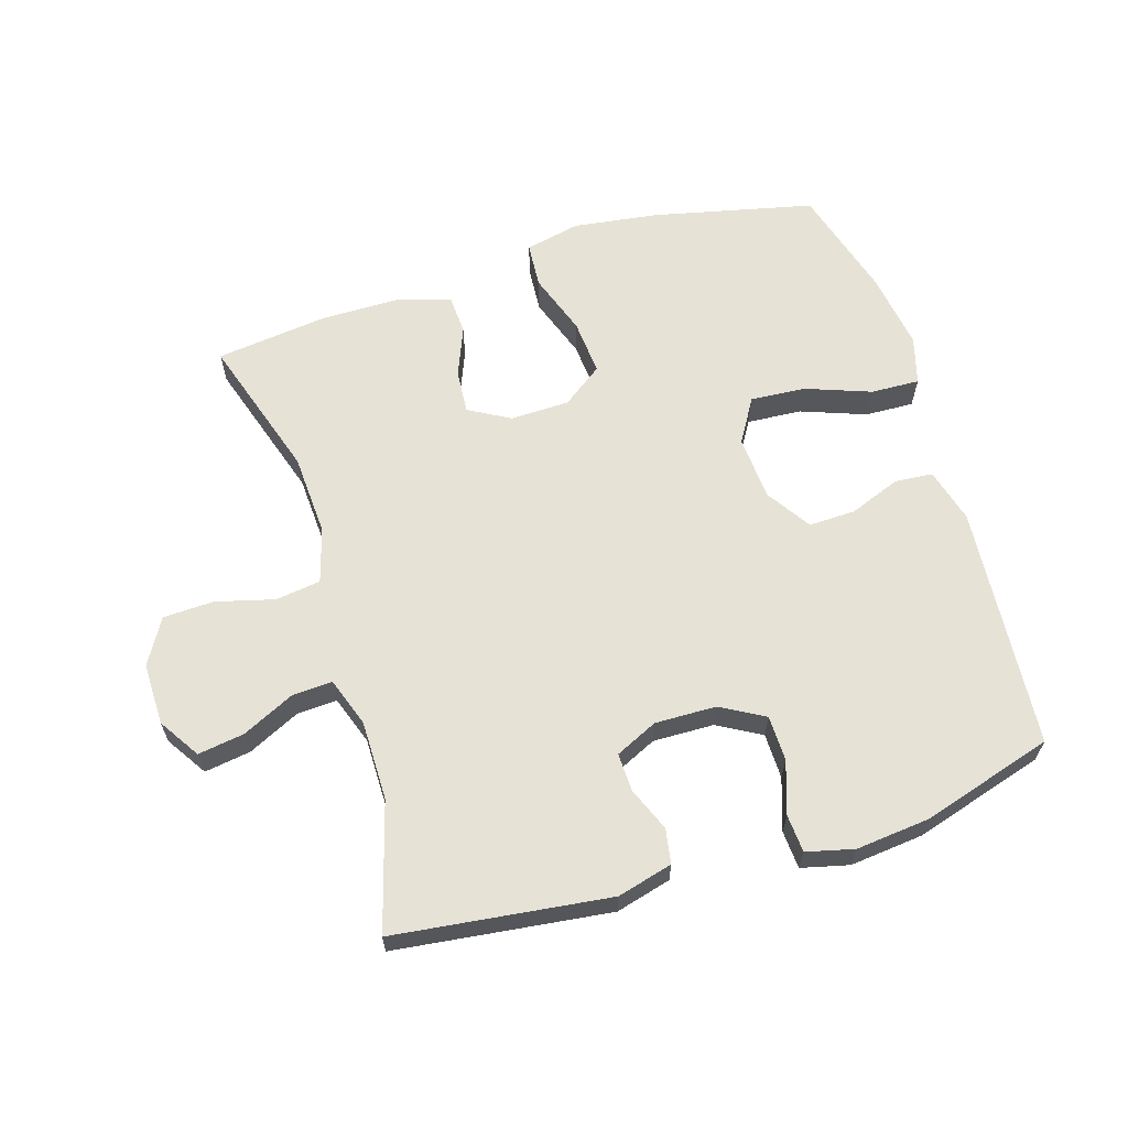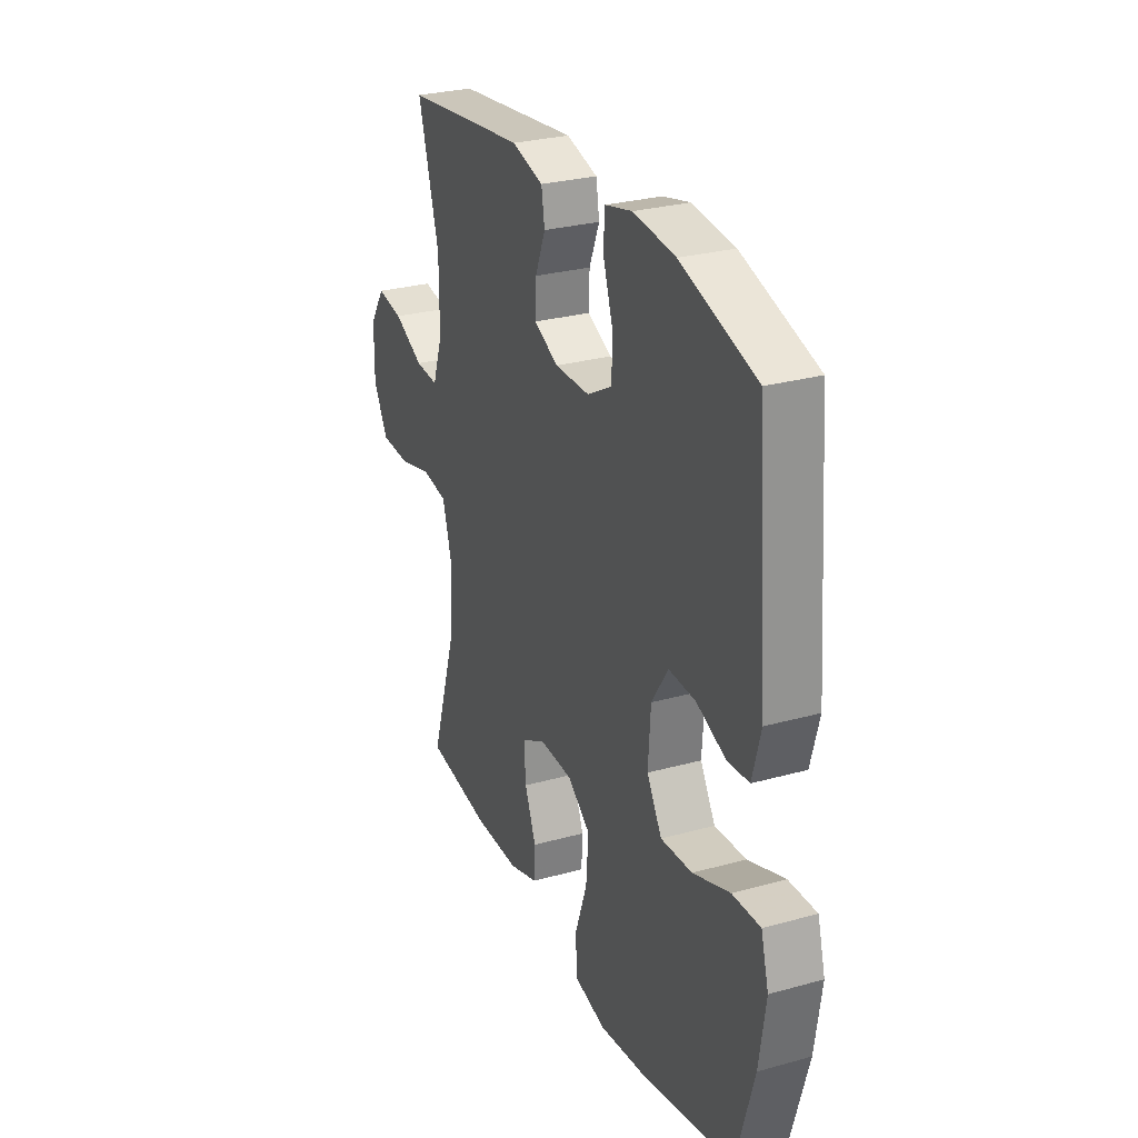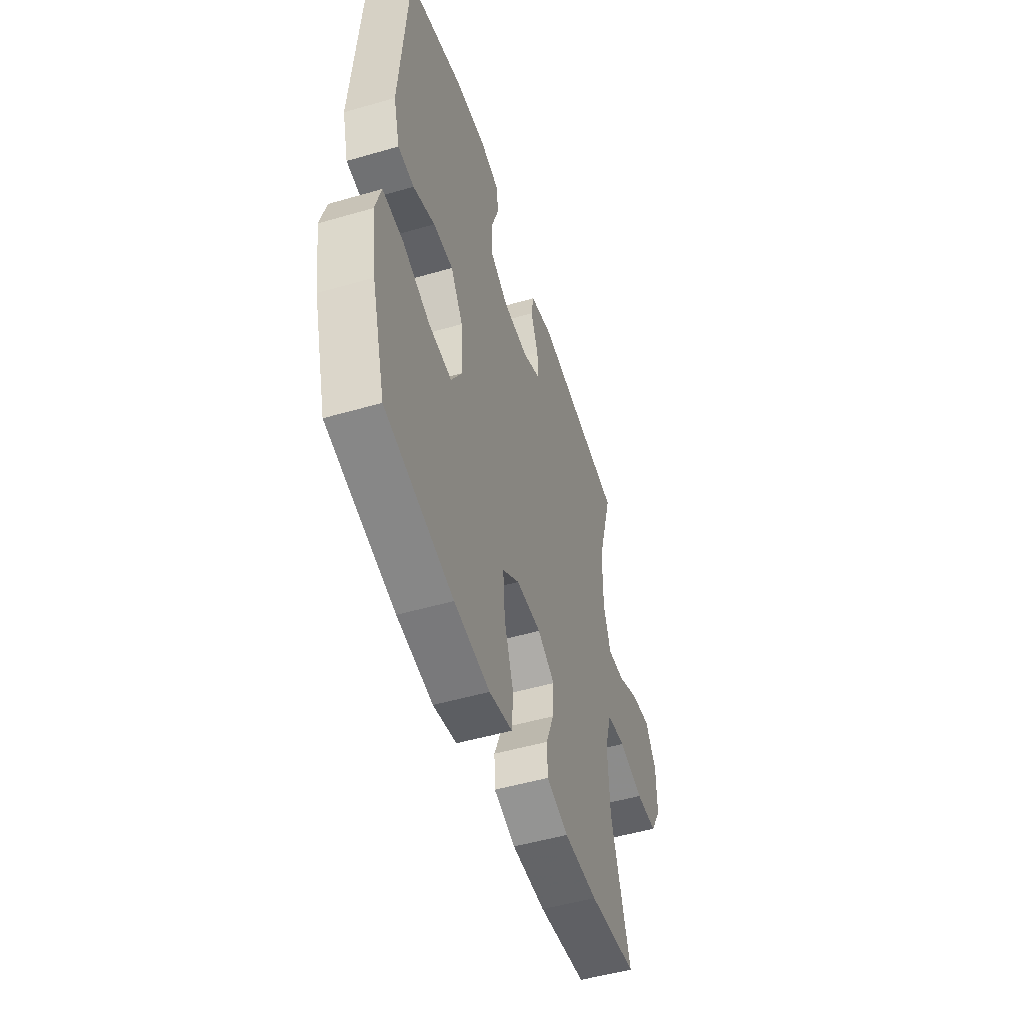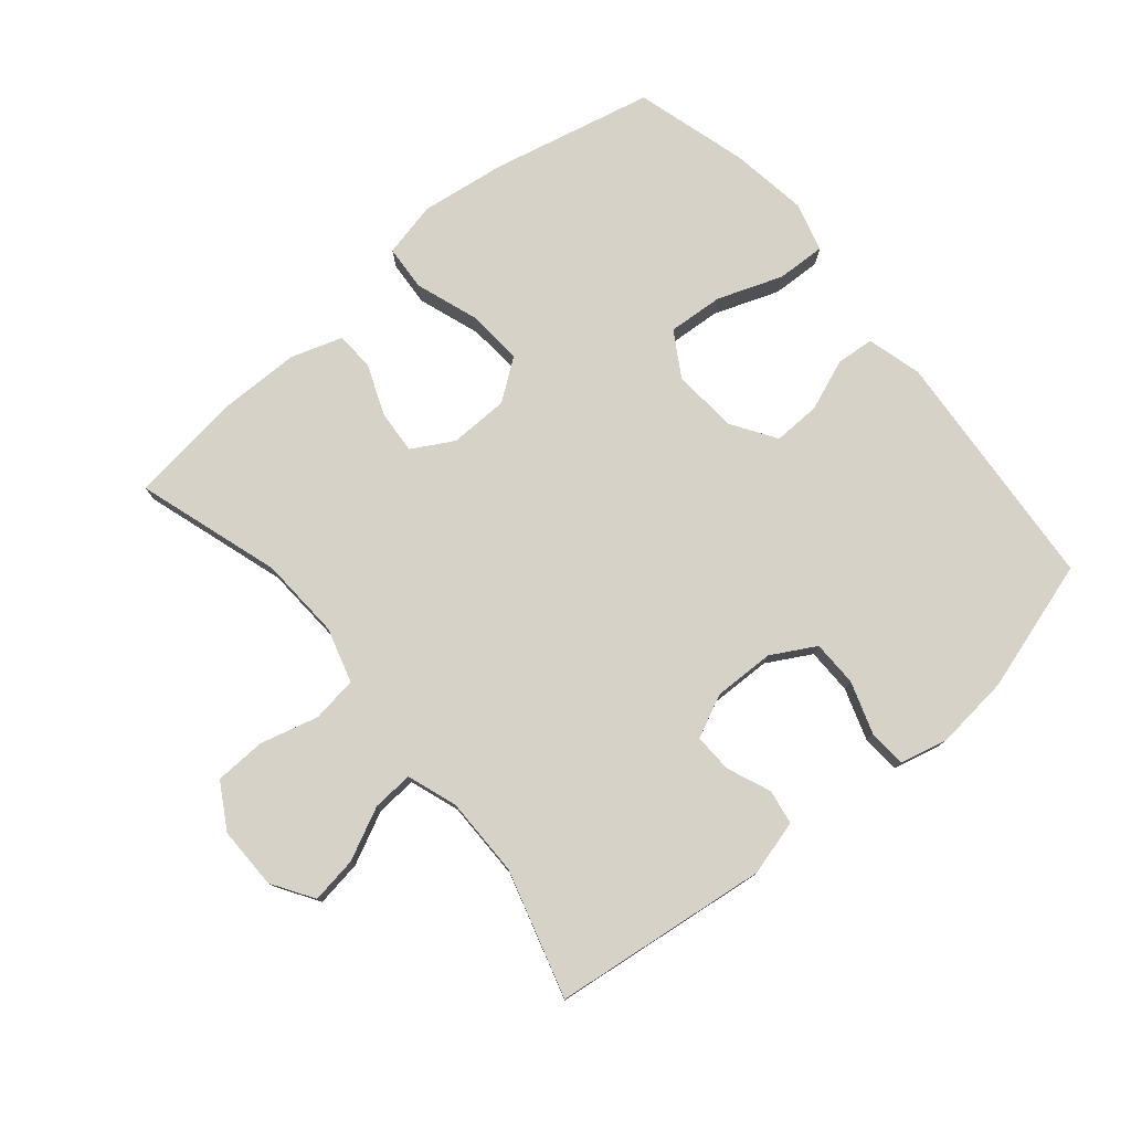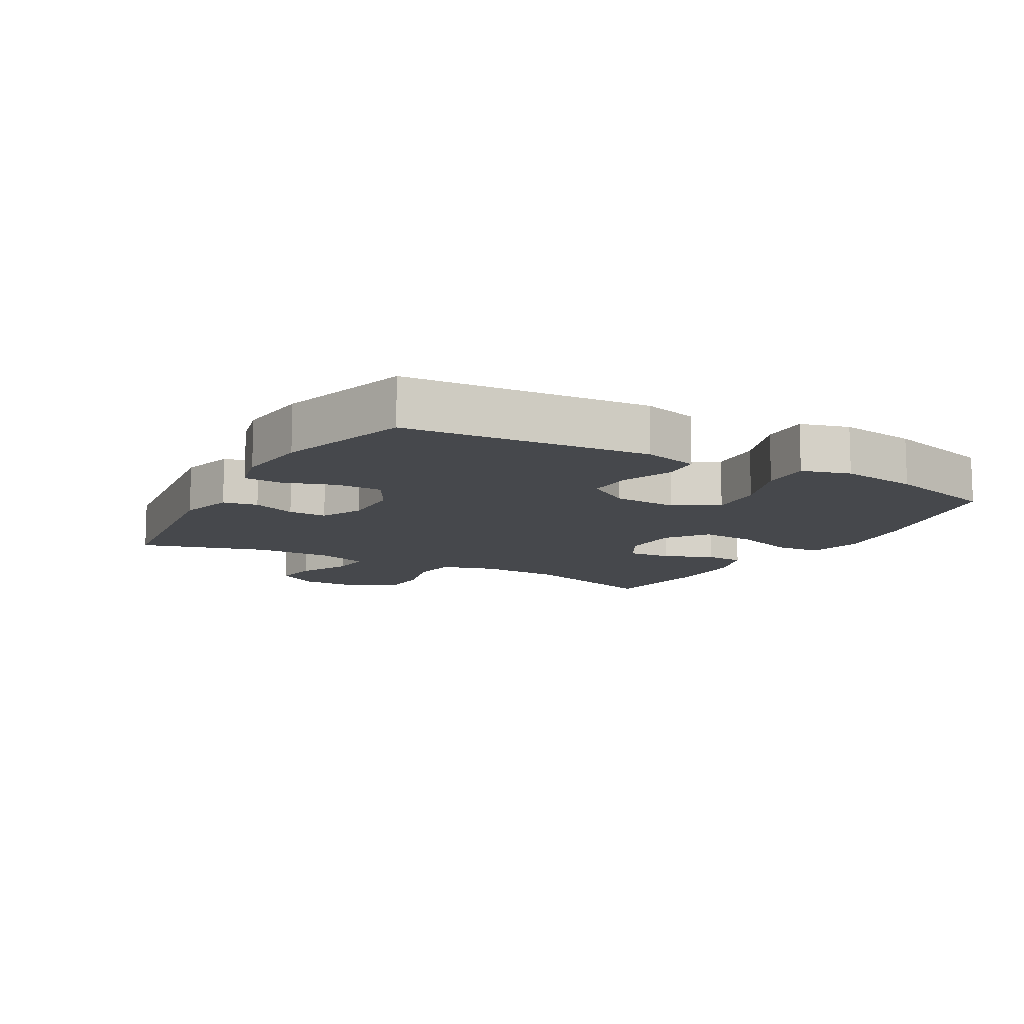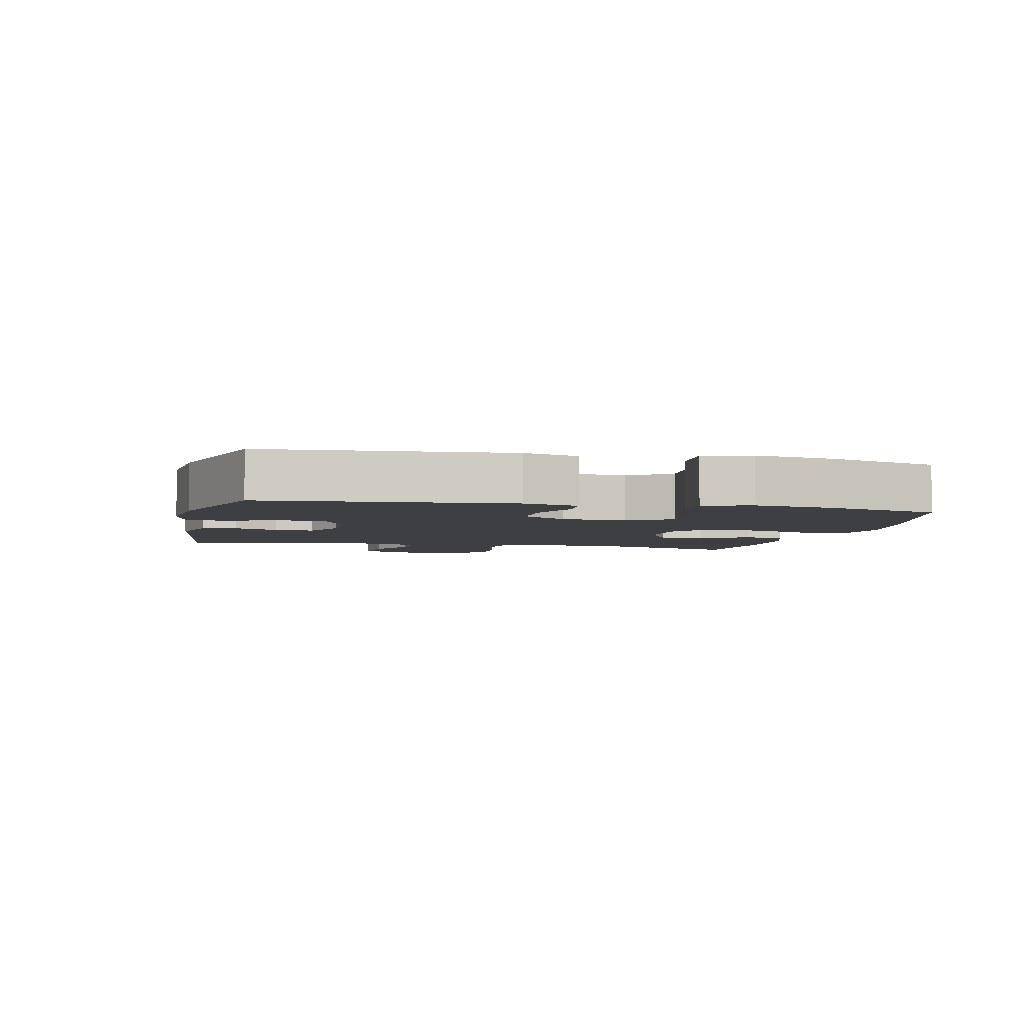
<metadata>
{"format":"obj","ext":"obj","renderer":"f3d","projection":"perspective","resolution":1024,"background":"white","views":[{"elev":63.2,"azim":-17.1,"up":"+Y"},{"elev":28.2,"azim":67.2,"up":"+Z"},{"elev":-50.7,"azim":107.6,"up":"+Z"},{"elev":77.6,"azim":-39.9,"up":"+Y"},{"elev":-11.2,"azim":60.7,"up":"+Y"},{"elev":-4.3,"azim":77.4,"up":"+Y"}]}
</metadata>
<code>
v 0.5 0.07 0.5
v 0.53 0.07 0.12
v 0.507 0.07 0.035
v 0.448 0.07 0.03
v 0.368 0.07 0.061
v 0.295 0.07 0.063
v 0.25 0.07 -0.006
v 0.243 0.07 -0.107
v 0.284 0.07 -0.175
v 0.37 0.07 -0.169
v 0.471 0.07 -0.132
v 0.547 0.07 -0.129
v 0.568 0.07 -0.204
v 0.55 0.07 -0.325
v 0.5 0.07 -0.5
v 0.249 0.07 -0.557
v 0.117 0.07 -0.575
v 0.031 0.07 -0.556
v 0.026 0.07 -0.485
v 0.06 0.07 -0.388
v 0.067 0.07 -0.301
v 0.004 0.07 -0.255
v -0.088 0.07 -0.253
v -0.152 0.07 -0.289
v -0.147 0.07 -0.357
v -0.116 0.07 -0.434
v -0.119 0.07 -0.495
v -0.199 0.07 -0.521
v -0.323 0.07 -0.522
v -0.5 0.07 -0.5
v -0.429 0.07 -0.277
v -0.422 0.07 -0.149
v -0.447 0.07 -0.064
v -0.517 0.07 -0.054
v -0.608 0.07 -0.078
v -0.687 0.07 -0.075
v -0.728 0.07 -0.005
v -0.727 0.07 0.092
v -0.686 0.07 0.156
v -0.614 0.07 0.145
v -0.533 0.07 0.106
v -0.47 0.07 0.102
v -0.443 0.07 0.179
v -0.443 0.07 0.303
v -0.5 0.07 0.5
v -0.166 0.07 0.541
v -0.08 0.07 0.518
v -0.071 0.07 0.464
v -0.099 0.07 0.396
v -0.101 0.07 0.336
v -0.035 0.07 0.305
v 0.06 0.07 0.307
v 0.128 0.07 0.345
v 0.129 0.07 0.416
v 0.102 0.07 0.497
v 0.106 0.07 0.556
v 0.18 0.07 0.574
v 0.295 0.07 0.562
v 0.5 0 0.5
v 0.53 0 0.12
v 0.507 0 0.035
v 0.448 0 0.03
v 0.368 0 0.061
v 0.295 0 0.063
v 0.25 0 -0.006
v 0.243 0 -0.107
v 0.284 0 -0.175
v 0.37 0 -0.169
v 0.471 0 -0.132
v 0.547 0 -0.129
v 0.568 0 -0.204
v 0.55 0 -0.325
v 0.5 0 -0.5
v 0.249 0 -0.557
v 0.117 0 -0.575
v 0.031 0 -0.556
v 0.026 0 -0.485
v 0.06 0 -0.388
v 0.067 0 -0.301
v 0.004 0 -0.255
v -0.088 0 -0.253
v -0.152 0 -0.289
v -0.147 0 -0.357
v -0.116 0 -0.434
v -0.119 0 -0.495
v -0.199 0 -0.521
v -0.323 0 -0.522
v -0.5 0 -0.5
v -0.429 0 -0.277
v -0.422 0 -0.149
v -0.447 0 -0.064
v -0.517 0 -0.054
v -0.608 0 -0.078
v -0.687 0 -0.075
v -0.728 0 -0.005
v -0.727 0 0.092
v -0.686 0 0.156
v -0.614 0 0.145
v -0.533 0 0.106
v -0.47 0 0.102
v -0.443 0 0.179
v -0.443 0 0.303
v -0.5 0 0.5
v -0.166 0 0.541
v -0.08 0 0.518
v -0.071 0 0.464
v -0.099 0 0.396
v -0.101 0 0.336
v -0.035 0 0.305
v 0.06 0 0.307
v 0.128 0 0.345
v 0.129 0 0.416
v 0.102 0 0.497
v 0.106 0 0.556
v 0.18 0 0.574
v 0.295 0 0.562
f 54 55 56 57
f 53 54 57 58
f 46 47 48 49
f 44 45 46 49
f 43 44 49 50
f 42 43 50 51
f 38 39 40 41
f 38 41 42
f 37 38 42
f 34 35 36 37
f 33 34 37 42
f 32 33 42 51
f 28 29 30 31
f 25 26 27 28
f 24 25 28 31
f 23 24 31 32
f 17 18 19 20
f 17 20 21
f 16 17 21
f 15 16 21
f 14 15 21 22
f 10 11 12 13
f 9 10 13 14
f 2 3 4 5
f 2 5 6
f 53 58 1 2
f 52 53 2 6
f 51 52 6 7
f 22 23 32 51
f 22 51 7 8
f 9 14 22
f 8 9 22
f 115 114 113 112
f 116 115 112 111
f 107 106 105 104
f 107 104 103 102
f 108 107 102 101
f 109 108 101 100
f 99 98 97 96
f 100 99 96
f 100 96 95
f 95 94 93 92
f 100 95 92 91
f 109 100 91 90
f 89 88 87 86
f 86 85 84 83
f 89 86 83 82
f 90 89 82 81
f 78 77 76 75
f 79 78 75
f 79 75 74
f 79 74 73
f 80 79 73 72
f 71 70 69 68
f 72 71 68 67
f 63 62 61 60
f 64 63 60
f 60 59 116 111
f 64 60 111 110
f 65 64 110 109
f 109 90 81 80
f 66 65 109 80
f 80 72 67
f 80 67 66
f 1 59 60 2
f 2 60 61 3
f 3 61 62 4
f 4 62 63 5
f 5 63 64 6
f 6 64 65 7
f 7 65 66 8
f 8 66 67 9
f 9 67 68 10
f 10 68 69 11
f 11 69 70 12
f 12 70 71 13
f 13 71 72 14
f 14 72 73 15
f 15 73 74 16
f 16 74 75 17
f 17 75 76 18
f 18 76 77 19
f 19 77 78 20
f 20 78 79 21
f 21 79 80 22
f 22 80 81 23
f 23 81 82 24
f 24 82 83 25
f 25 83 84 26
f 26 84 85 27
f 27 85 86 28
f 28 86 87 29
f 29 87 88 30
f 30 88 89 31
f 31 89 90 32
f 32 90 91 33
f 33 91 92 34
f 34 92 93 35
f 35 93 94 36
f 36 94 95 37
f 37 95 96 38
f 38 96 97 39
f 39 97 98 40
f 40 98 99 41
f 41 99 100 42
f 42 100 101 43
f 43 101 102 44
f 44 102 103 45
f 45 103 104 46
f 46 104 105 47
f 47 105 106 48
f 48 106 107 49
f 49 107 108 50
f 50 108 109 51
f 51 109 110 52
f 52 110 111 53
f 53 111 112 54
f 54 112 113 55
f 55 113 114 56
f 56 114 115 57
f 57 115 116 58
f 58 116 59 1

</code>
